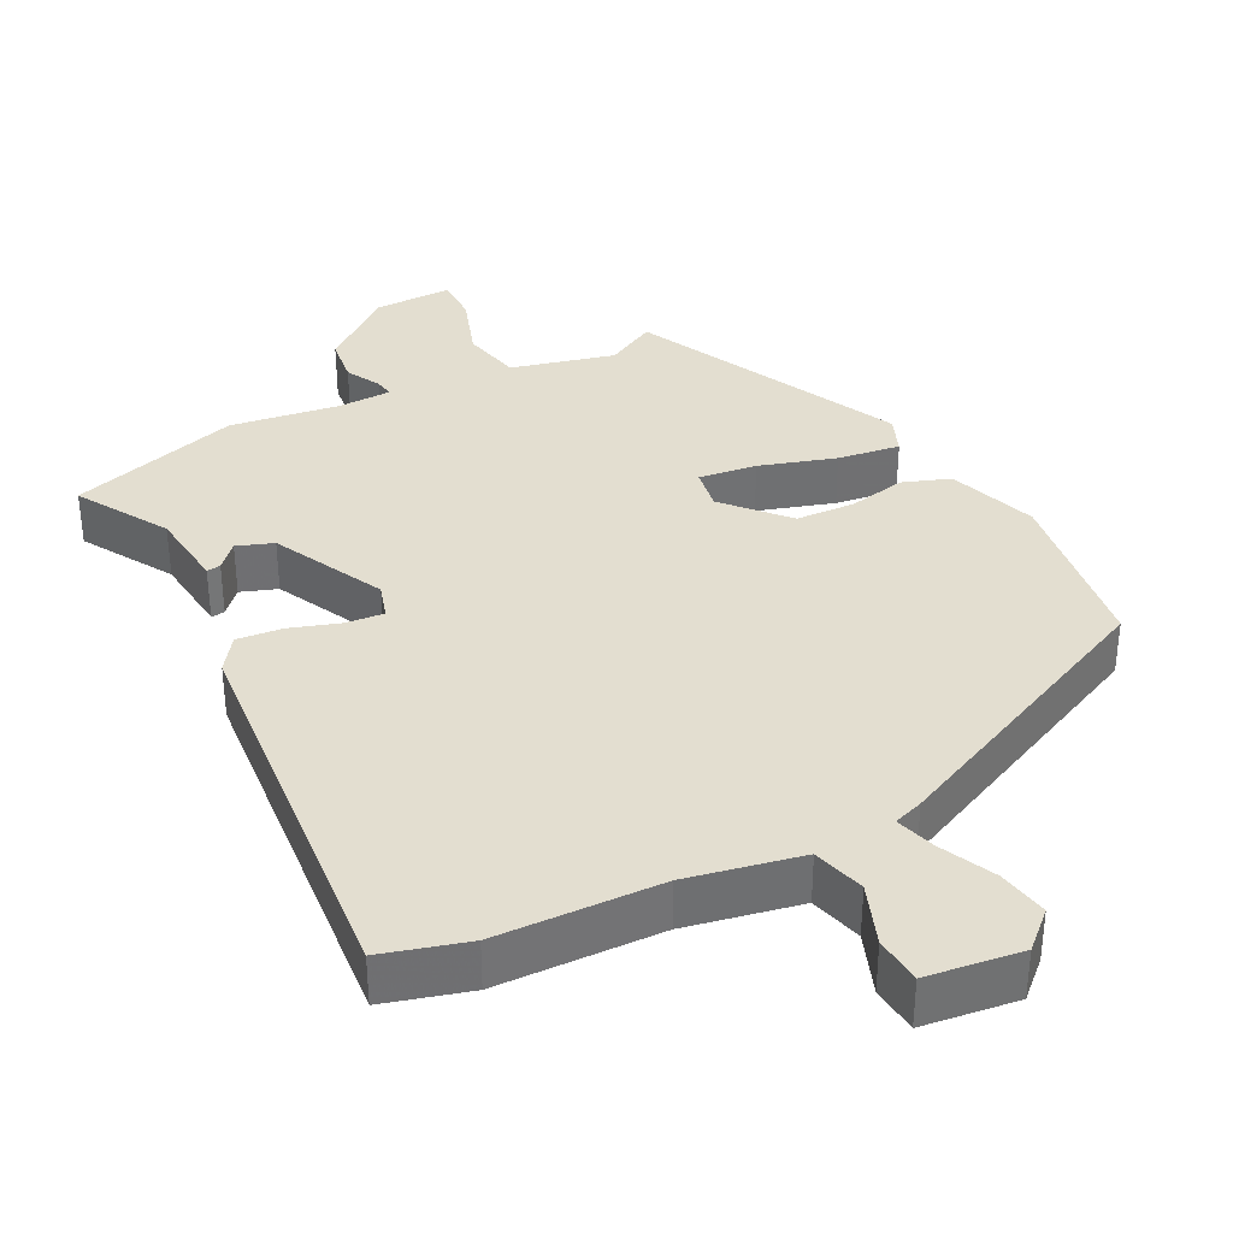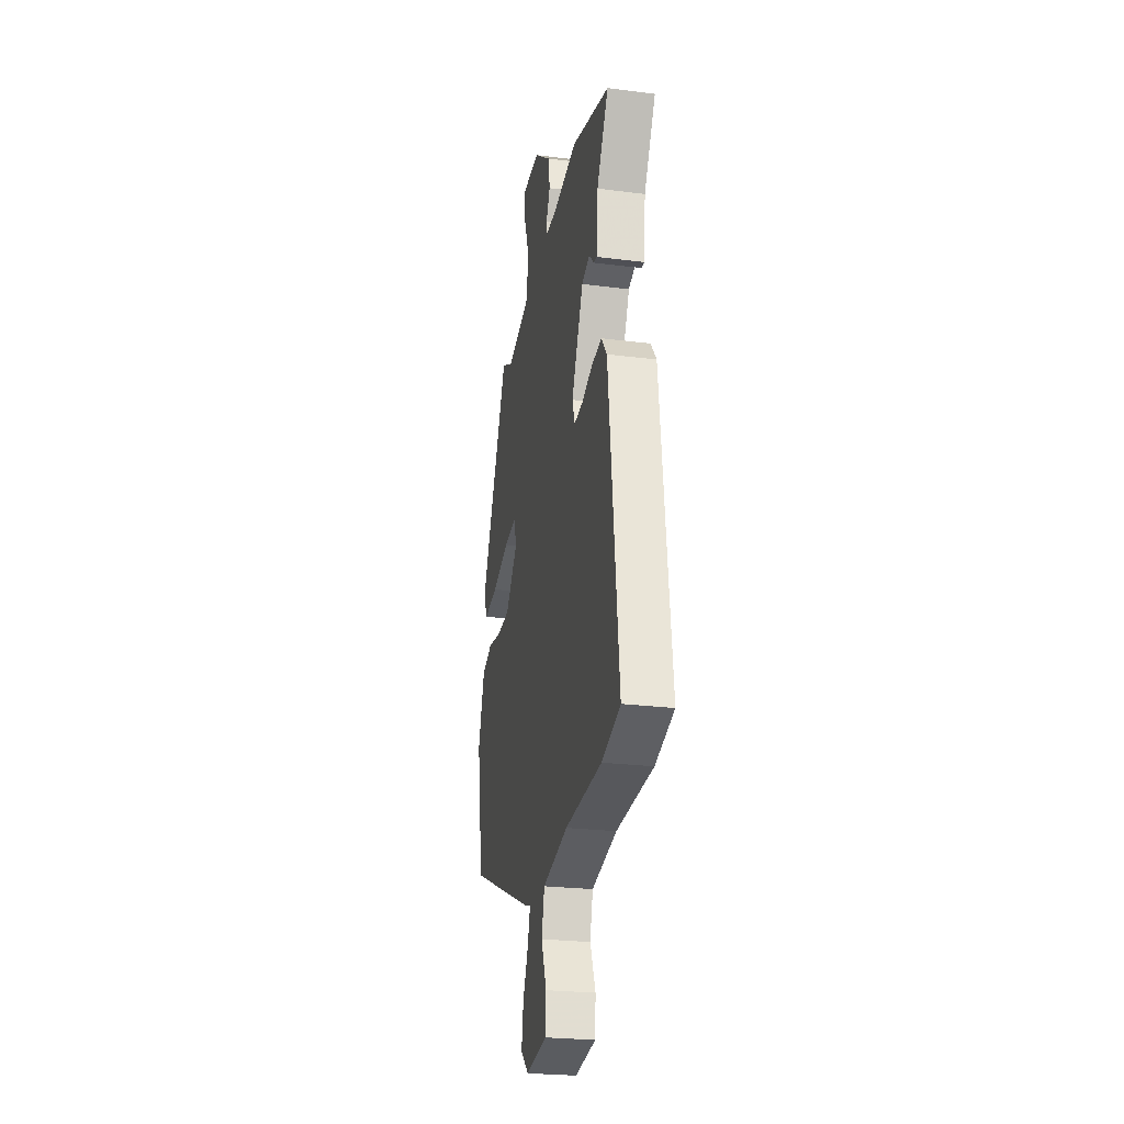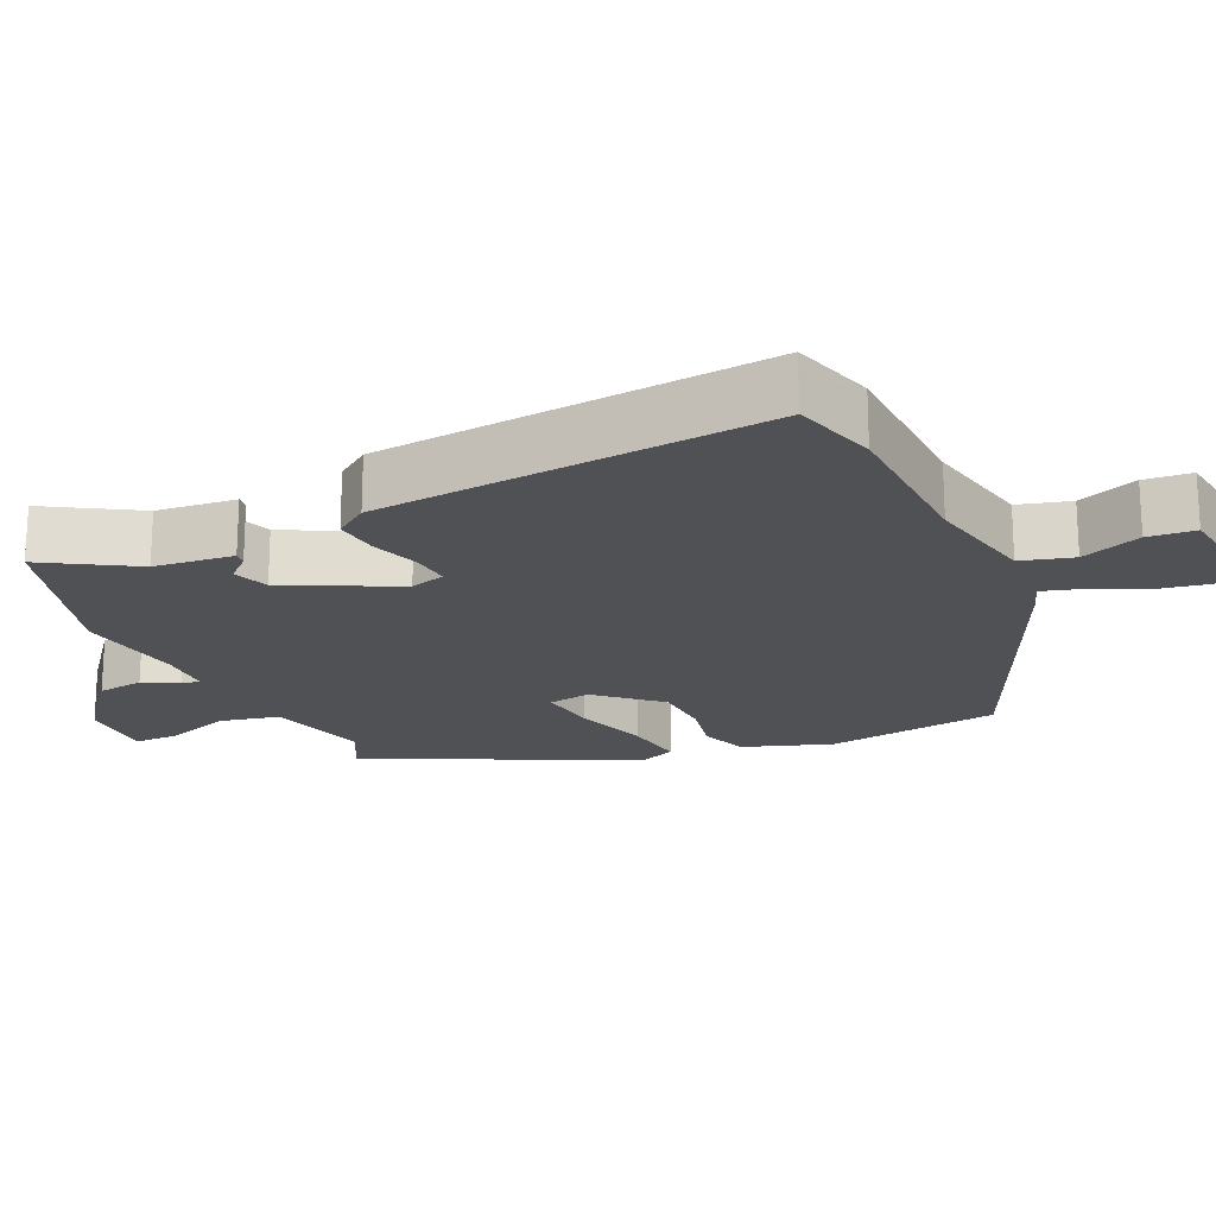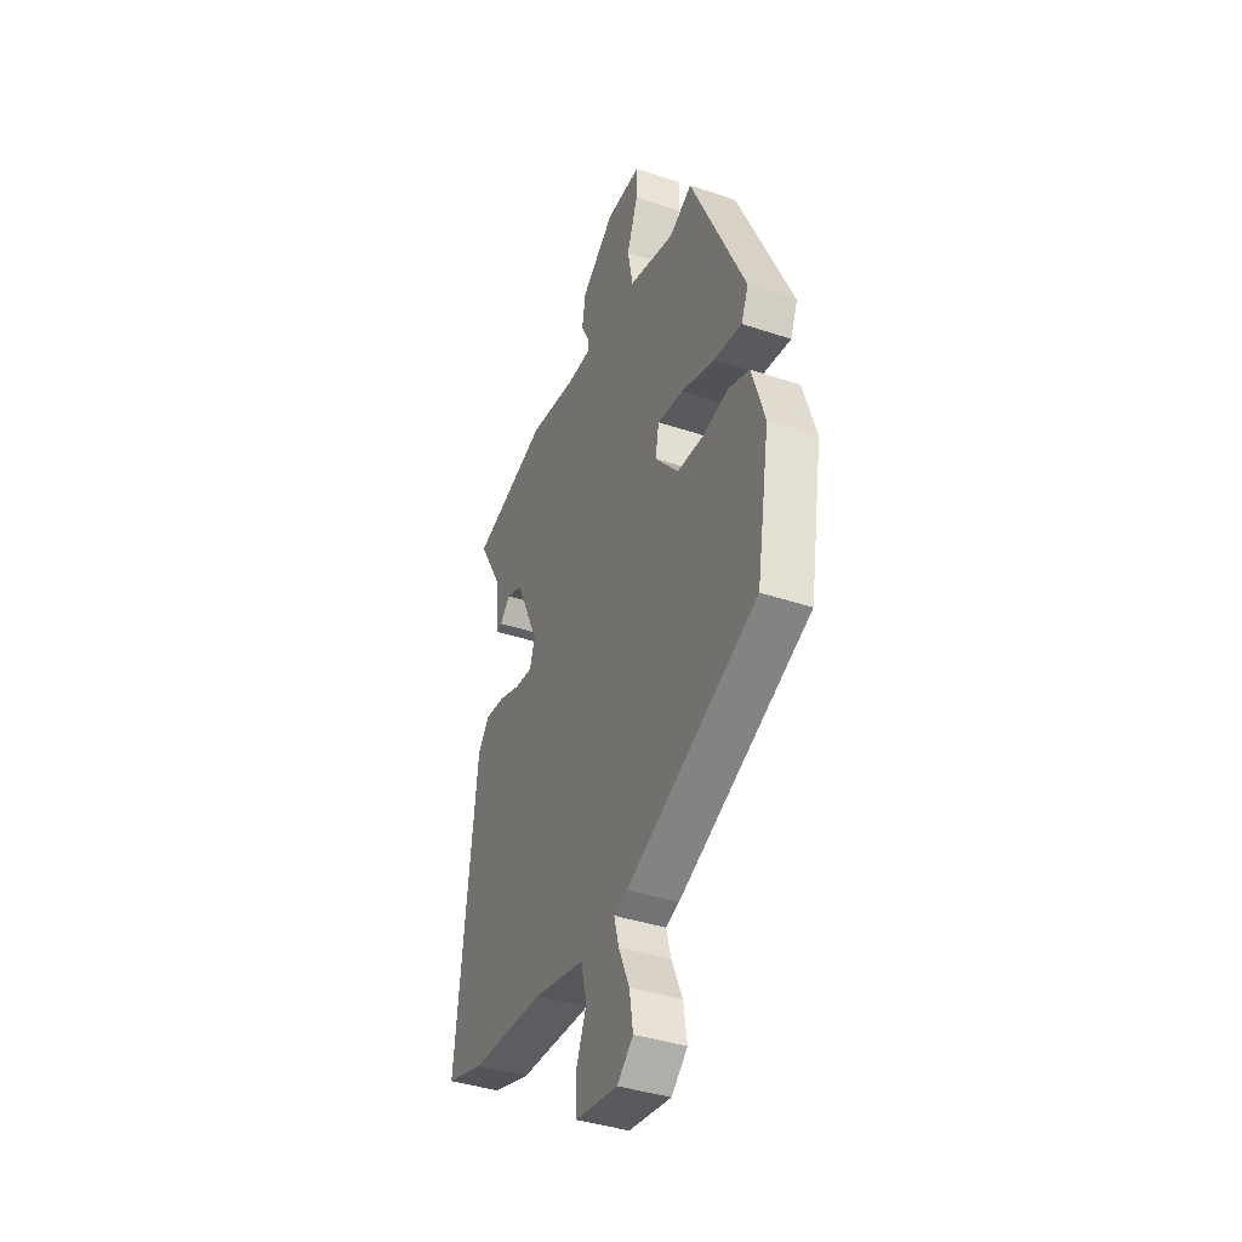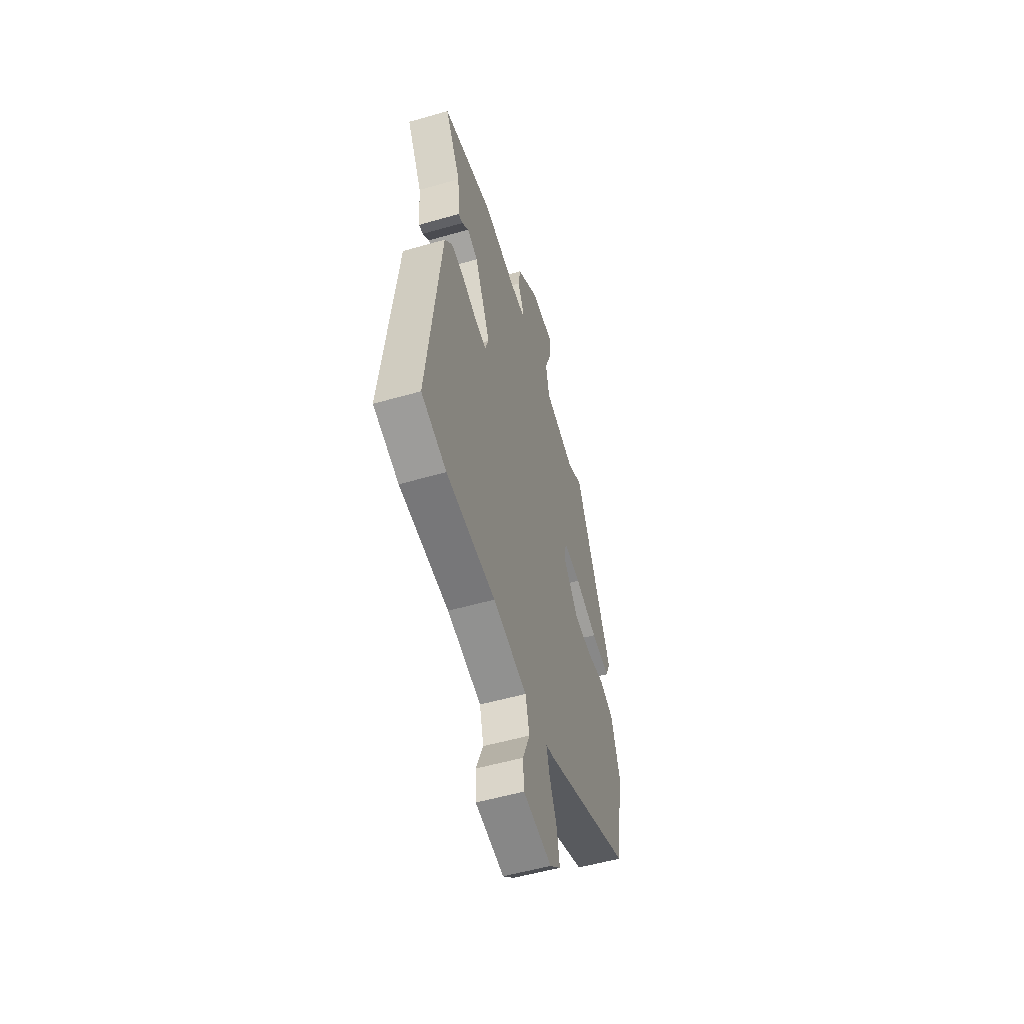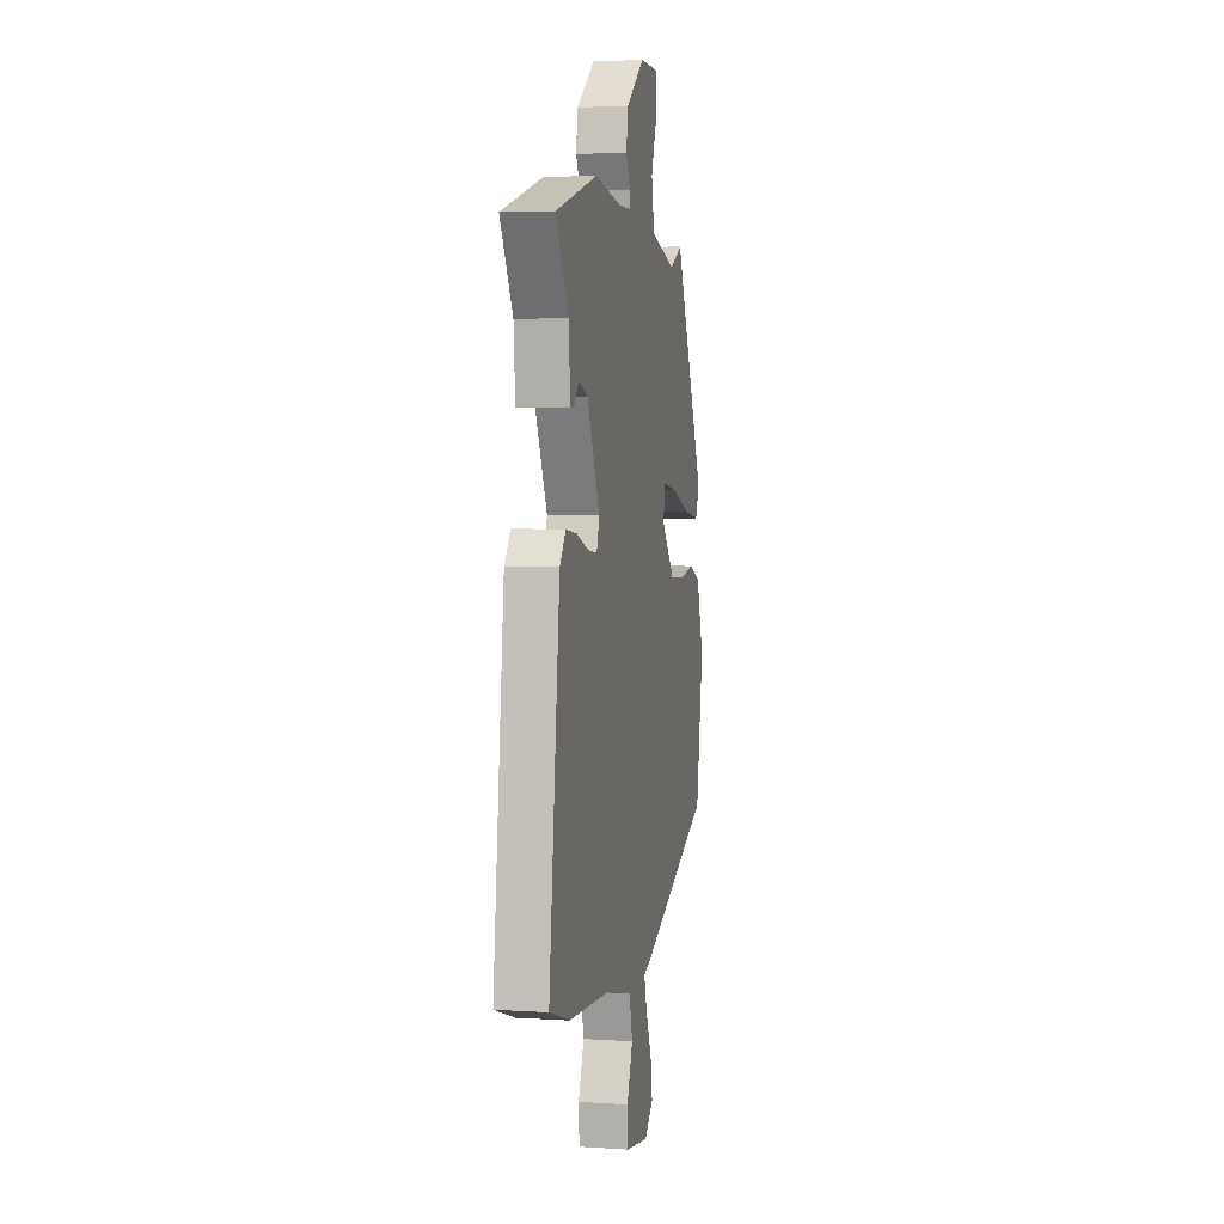
<metadata>
{"format":"obj","ext":"obj","renderer":"f3d","projection":"perspective","resolution":1024,"background":"white","views":[{"elev":35.7,"azim":151.4,"up":"+Y"},{"elev":-25.2,"azim":78.5,"up":"+Z"},{"elev":-20.0,"azim":113.5,"up":"+Y"},{"elev":-39.2,"azim":-112.7,"up":"+Z"},{"elev":-54.2,"azim":107.0,"up":"+Z"},{"elev":4.1,"azim":101.8,"up":"+Z"}]}
</metadata>
<code>
v 0.301 0.07 0.554
v 0.535 0.07 0.49
v 0.464 0.07 0.365
v 0.455 0.07 0.255
v 0.436 0.07 0.257
v 0.405 0.07 0.289
v 0.356 0.07 0.27
v 0.284 0.07 0.116
v 0.3 0.07 0.068
v 0.352 0.07 0.074
v 0.419 0.07 0.098
v 0.481 0.07 0.106
v 0.515 0.07 0.061
v 0.576 0.07 -0.476
v 0.461 0.07 -0.512
v 0.237 0.07 -0.525
v 0.082 0.07 -0.56
v 0.064 0.07 -0.632
v 0.097 0.07 -0.714
v 0.093 0.07 -0.779
v -0.036 0.07 -0.799
v -0.085 0.07 -0.756
v -0.074 0.07 -0.686
v -0.041 0.07 -0.611
v -0.026 0.07 -0.556
v -0.067 0.07 -0.543
v -0.465 0.07 -0.373
v -0.505 0.07 -0.133
v -0.466 0.07 -0.011
v -0.402 0.07 0.014
v -0.323 0.07 0
v -0.242 0.07 0.006
v -0.17 0.07 0.09
v -0.181 0.07 0.148
v -0.26 0.07 0.136
v -0.363 0.07 0.101
v -0.448 0.07 0.087
v -0.47 0.07 0.138
v -0.302 0.07 0.504
v -0.233 0.07 0.469
v -0.092 0.07 0.508
v -0.076 0.07 0.59
v -0.109 0.07 0.679
v -0.111 0.07 0.742
v -0.004 0.07 0.743
v 0.097 0.07 0.667
v 0.107 0.07 0.603
v 0.083 0.07 0.555
v 0.079 0.07 0.529
v 0.153 0.07 0.529
v 0.301 0 0.554
v 0.535 0 0.49
v 0.464 0 0.365
v 0.455 0 0.255
v 0.436 0 0.257
v 0.405 0 0.289
v 0.356 0 0.27
v 0.284 0 0.116
v 0.3 0 0.068
v 0.352 0 0.074
v 0.419 0 0.098
v 0.481 0 0.106
v 0.515 0 0.061
v 0.576 0 -0.476
v 0.461 0 -0.512
v 0.237 0 -0.525
v 0.082 0 -0.56
v 0.064 0 -0.632
v 0.097 0 -0.714
v 0.093 0 -0.779
v -0.036 0 -0.799
v -0.085 0 -0.756
v -0.074 0 -0.686
v -0.041 0 -0.611
v -0.026 0 -0.556
v -0.067 0 -0.543
v -0.465 0 -0.373
v -0.505 0 -0.133
v -0.466 0 -0.011
v -0.402 0 0.014
v -0.323 0 0
v -0.242 0 0.006
v -0.17 0 0.09
v -0.181 0 0.148
v -0.26 0 0.136
v -0.363 0 0.101
v -0.448 0 0.087
v -0.47 0 0.138
v -0.302 0 0.504
v -0.233 0 0.469
v -0.092 0 0.508
v -0.076 0 0.59
v -0.109 0 0.679
v -0.111 0 0.742
v -0.004 0 0.743
v 0.097 0 0.667
v 0.107 0 0.603
v 0.083 0 0.555
v 0.079 0 0.529
v 0.153 0 0.529
f 45 46 47 48
f 45 48 49
f 42 43 44 45
f 41 42 45 49
f 40 41 49 50
f 38 39 40
f 35 36 37 38
f 34 35 38 40
f 33 34 40 50
f 28 29 30 31
f 28 31 32
f 25 26 27 28
f 25 28 32
f 21 22 23 24
f 21 24 25
f 18 19 20 21
f 17 18 21 25
f 16 17 25 32
f 10 11 12 13
f 9 10 13 14
f 3 4 5 6
f 3 6 7
f 2 3 7
f 33 50 1 2
f 32 33 2 7
f 9 14 15 16
f 8 9 16 32
f 7 8 32
f 98 97 96 95
f 99 98 95
f 95 94 93 92
f 99 95 92 91
f 100 99 91 90
f 90 89 88
f 88 87 86 85
f 90 88 85 84
f 100 90 84 83
f 81 80 79 78
f 82 81 78
f 78 77 76 75
f 82 78 75
f 74 73 72 71
f 75 74 71
f 71 70 69 68
f 75 71 68 67
f 82 75 67 66
f 63 62 61 60
f 64 63 60 59
f 56 55 54 53
f 57 56 53
f 57 53 52
f 52 51 100 83
f 57 52 83 82
f 66 65 64 59
f 82 66 59 58
f 82 58 57
f 1 51 52 2
f 2 52 53 3
f 3 53 54 4
f 4 54 55 5
f 5 55 56 6
f 6 56 57 7
f 7 57 58 8
f 8 58 59 9
f 9 59 60 10
f 10 60 61 11
f 11 61 62 12
f 12 62 63 13
f 13 63 64 14
f 14 64 65 15
f 15 65 66 16
f 16 66 67 17
f 17 67 68 18
f 18 68 69 19
f 19 69 70 20
f 20 70 71 21
f 21 71 72 22
f 22 72 73 23
f 23 73 74 24
f 24 74 75 25
f 25 75 76 26
f 26 76 77 27
f 27 77 78 28
f 28 78 79 29
f 29 79 80 30
f 30 80 81 31
f 31 81 82 32
f 32 82 83 33
f 33 83 84 34
f 34 84 85 35
f 35 85 86 36
f 36 86 87 37
f 37 87 88 38
f 38 88 89 39
f 39 89 90 40
f 40 90 91 41
f 41 91 92 42
f 42 92 93 43
f 43 93 94 44
f 44 94 95 45
f 45 95 96 46
f 46 96 97 47
f 47 97 98 48
f 48 98 99 49
f 49 99 100 50
f 50 100 51 1

</code>
